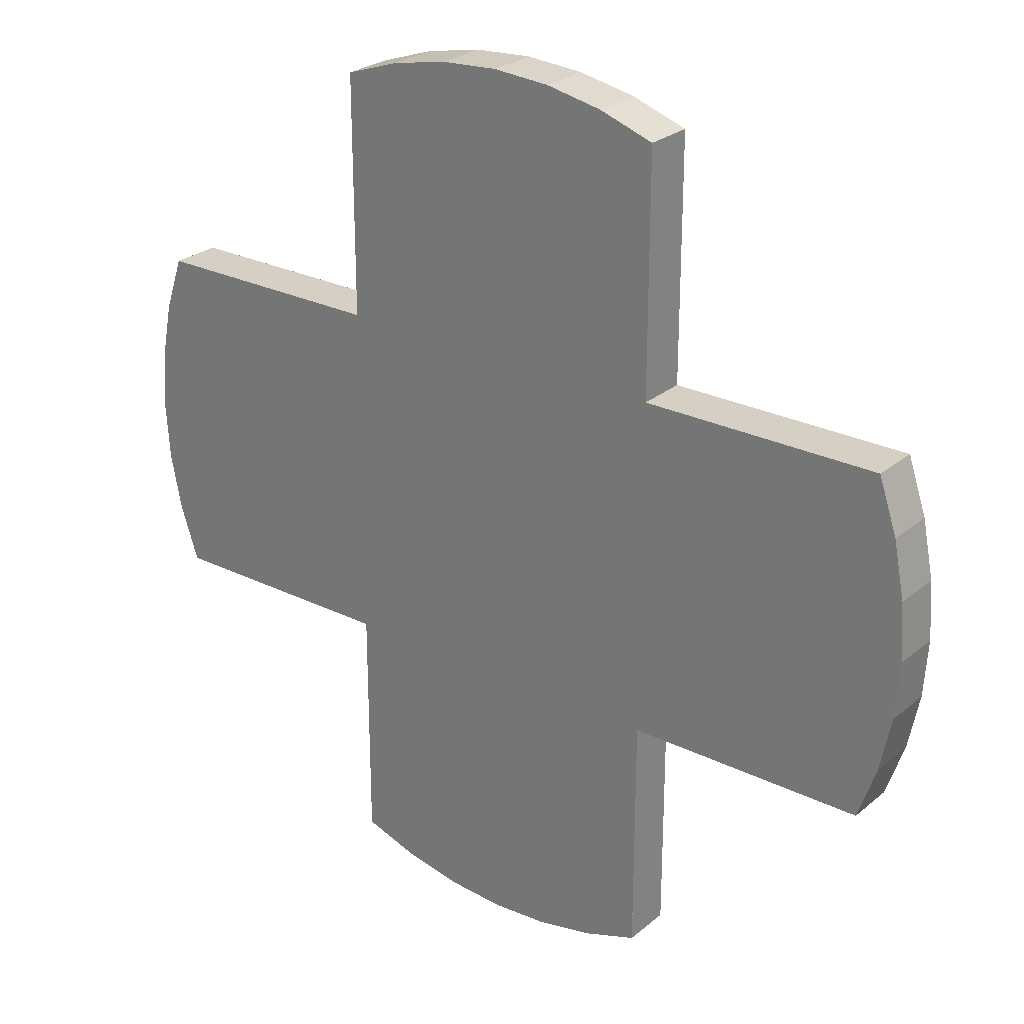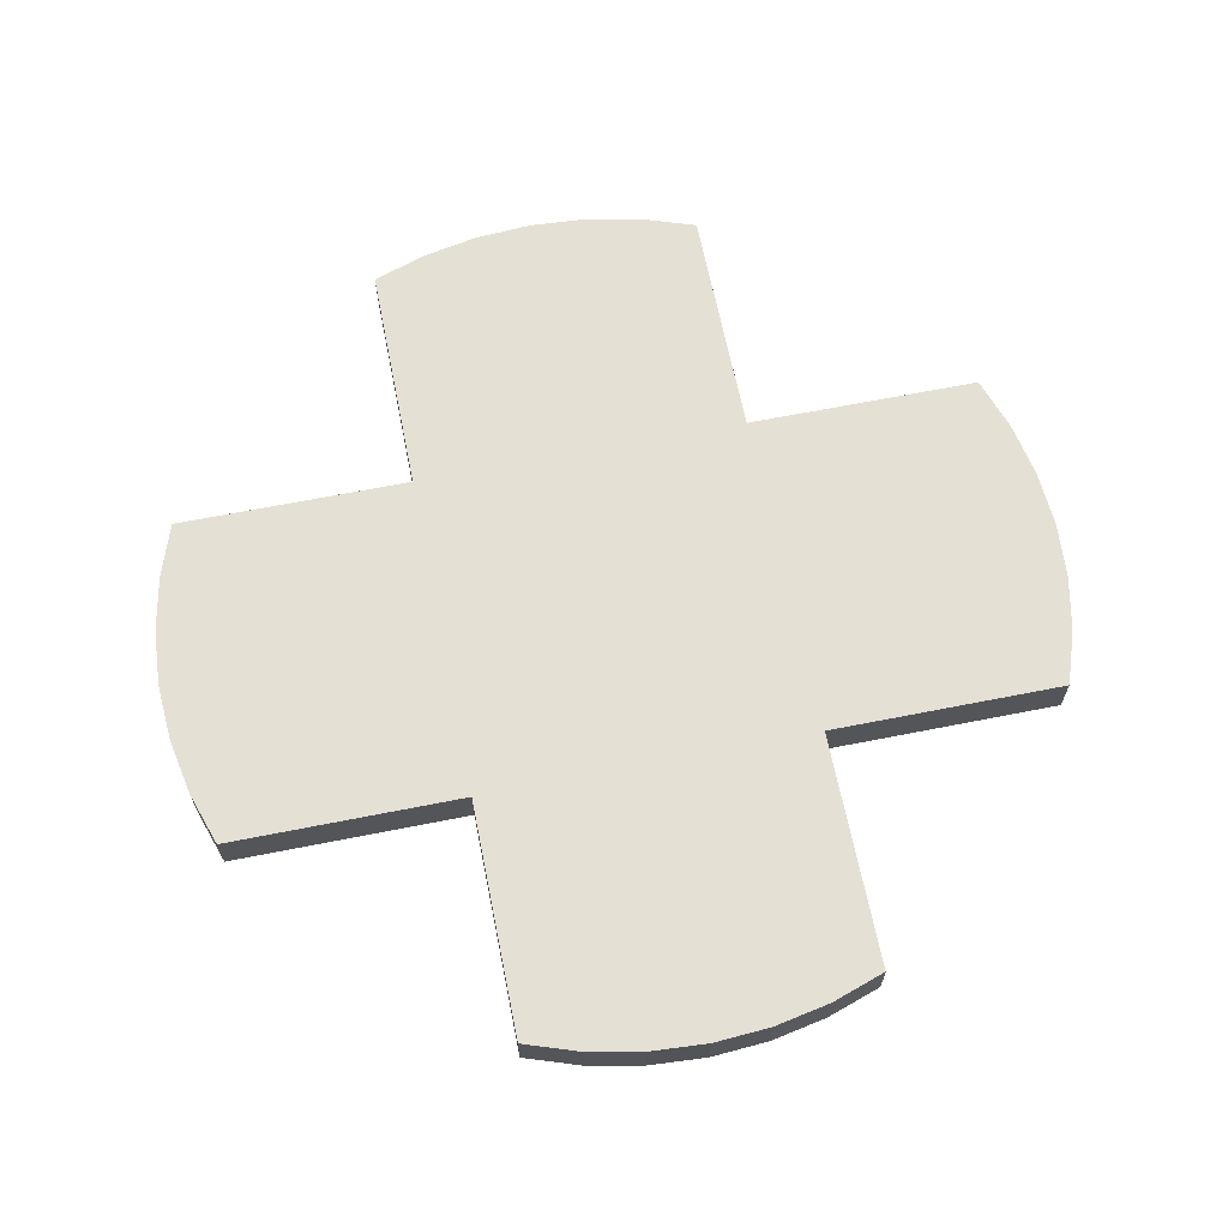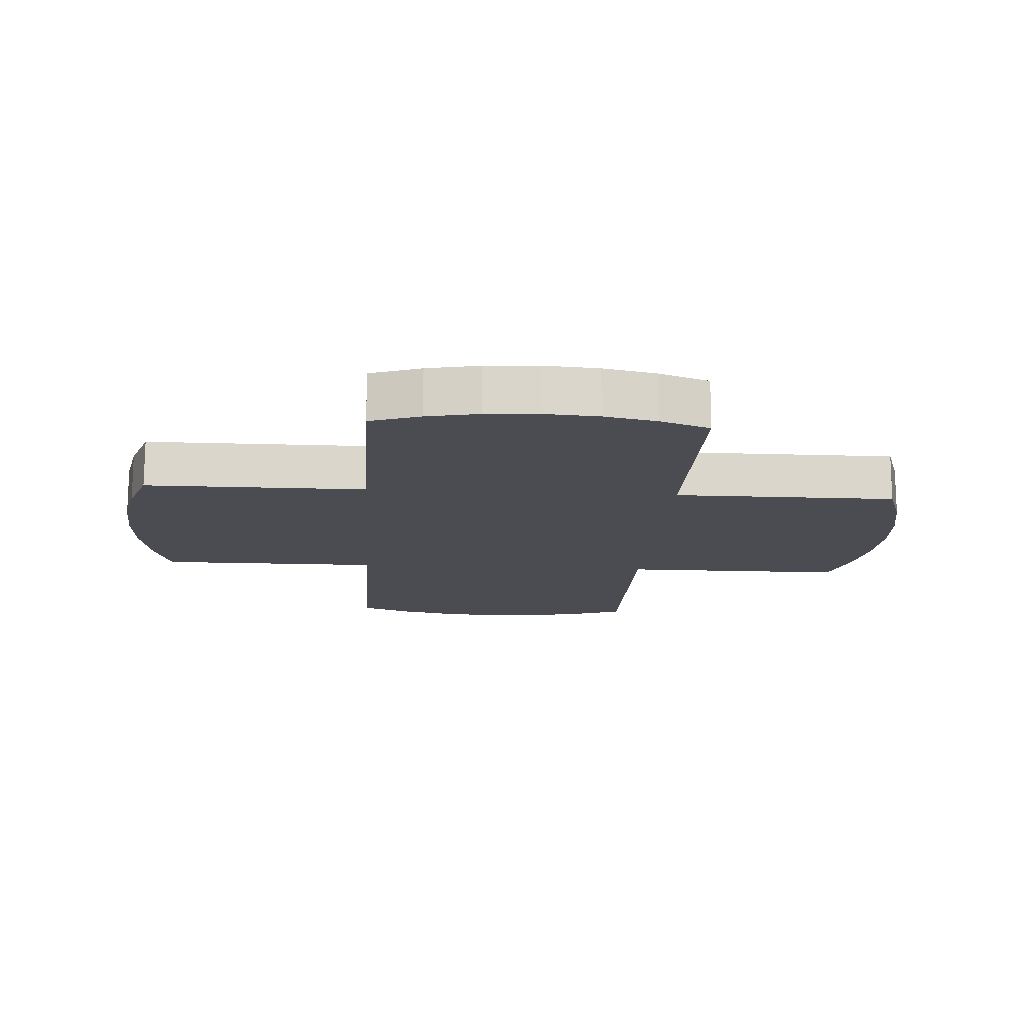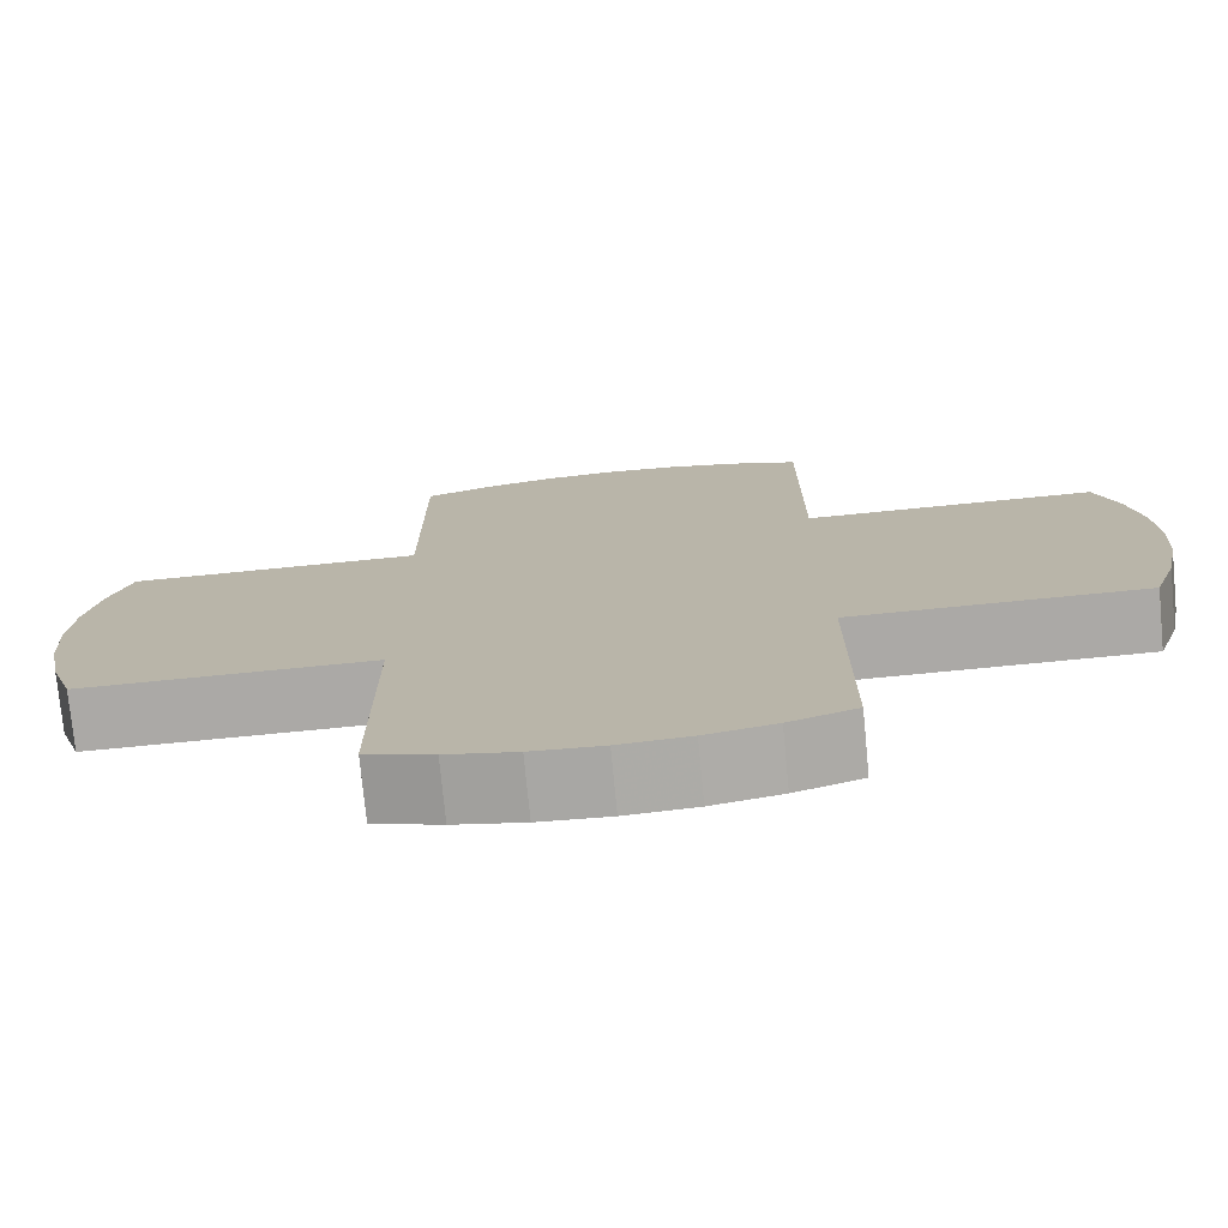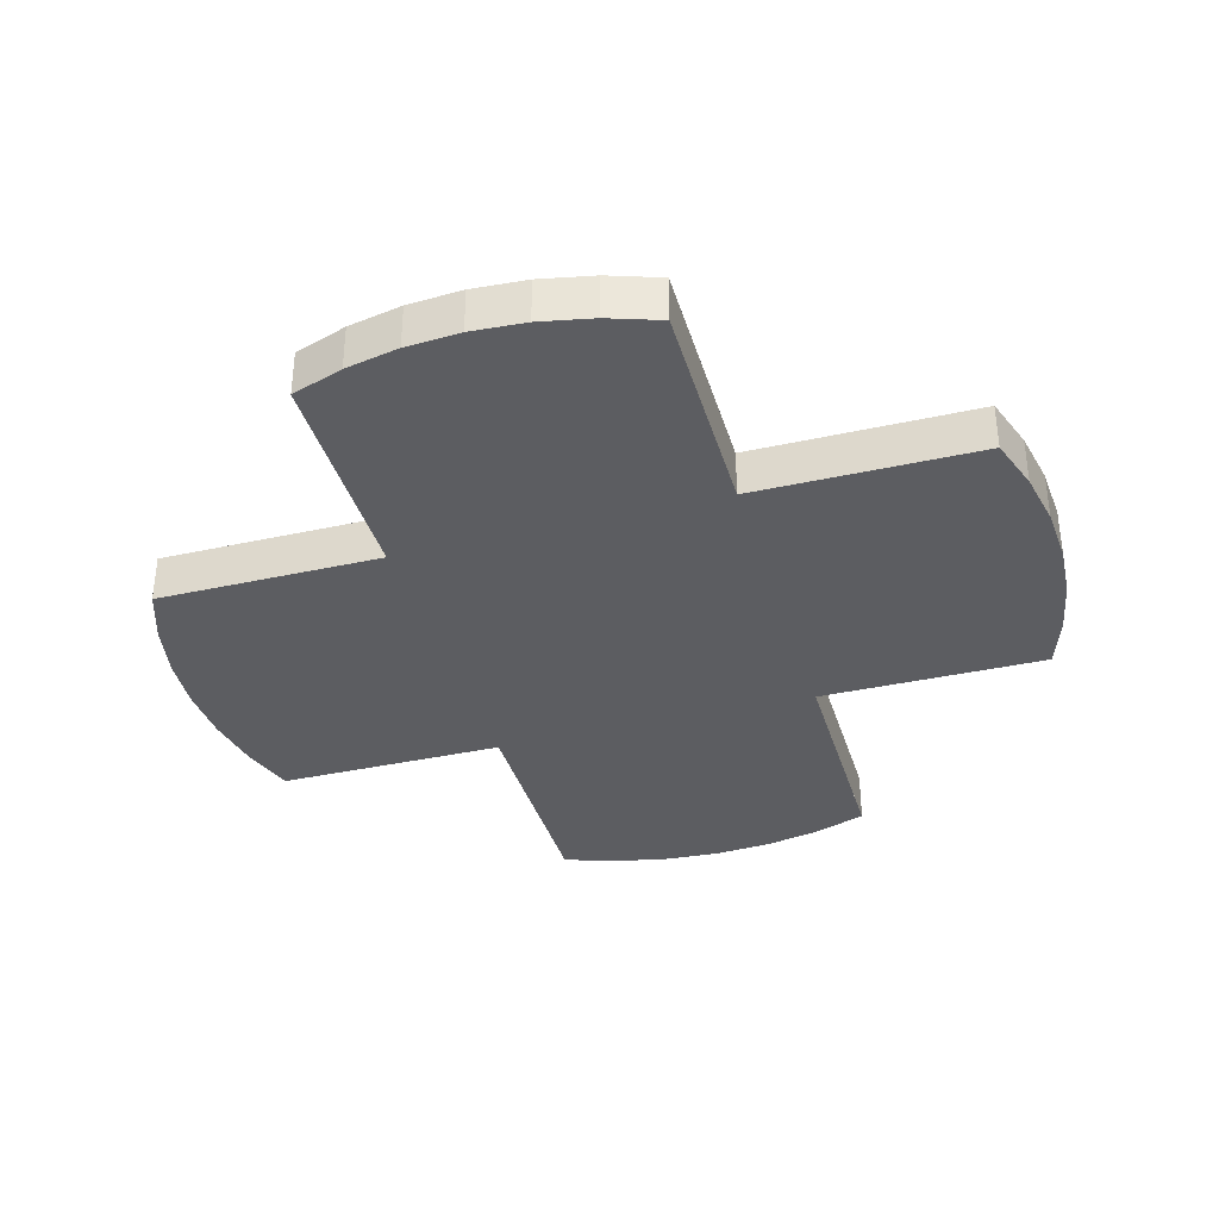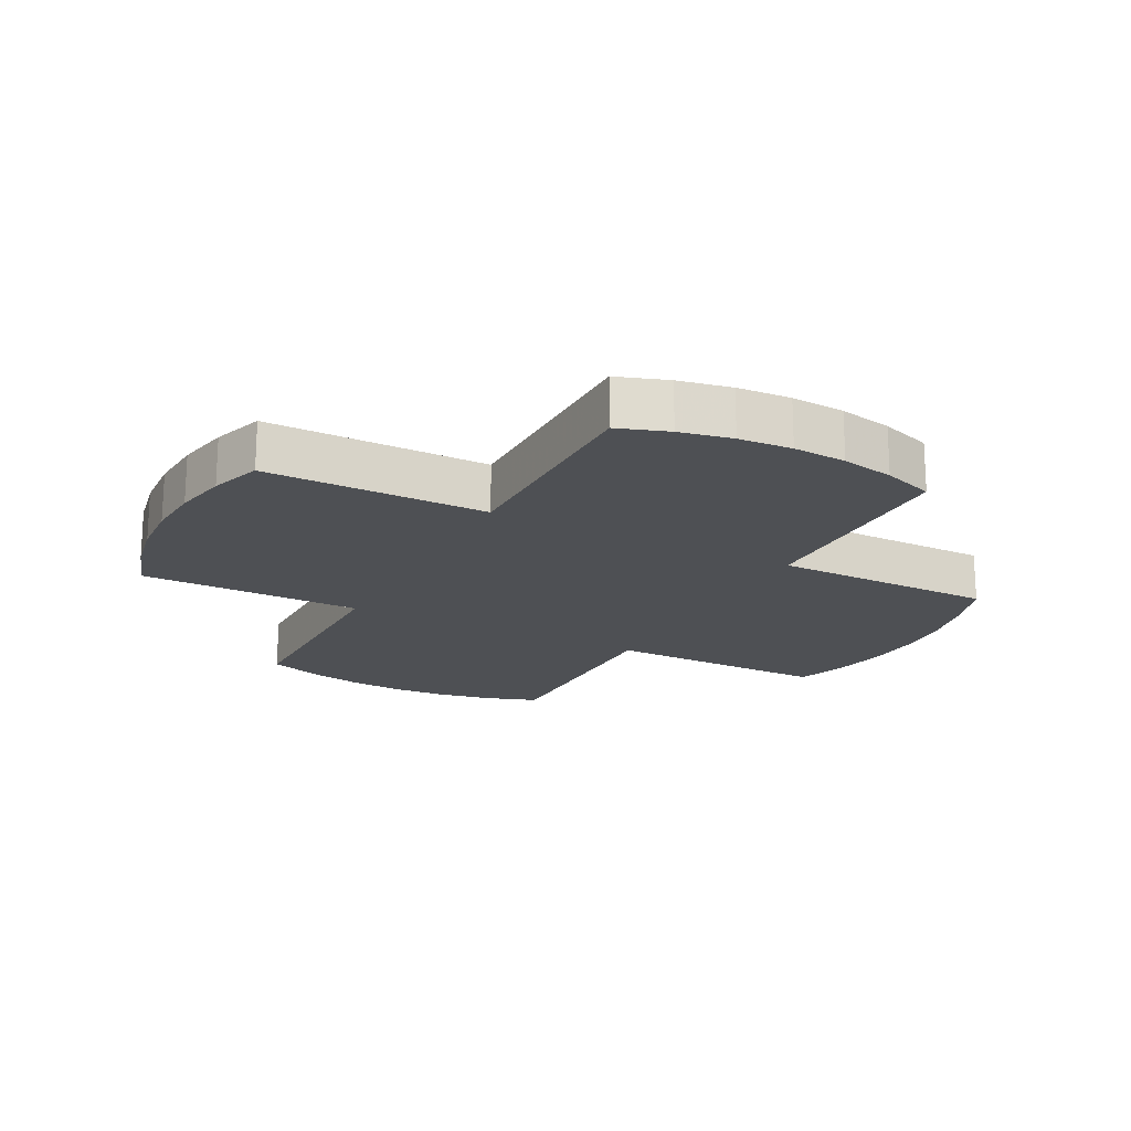
<metadata>
{"format":"obj","ext":"obj","renderer":"f3d","projection":"perspective","resolution":1024,"background":"white","views":[{"elev":26.3,"azim":37.9,"up":"+Z"},{"elev":65.3,"azim":-101.3,"up":"+Y"},{"elev":-15.5,"azim":-3.8,"up":"+Y"},{"elev":-75.6,"azim":-174.5,"up":"+Z"},{"elev":-36.4,"azim":106.0,"up":"+Y"},{"elev":-19.0,"azim":152.5,"up":"+Y"}]}
</metadata>
<code>
v 0.4346 0.05 -0.1165
v 0.4346 0 -0.1165
v 0.4157 0 -0.1722
v 0.4157 0.05 -0.1722
v 0.4461 0.05 -0.05874
v 0.4461 0 -0.05874
v 0.4346 0 -0.1165
v 0.4346 0.05 -0.1165
v 0.45 0.05 3e-06
v 0.45 0 3e-06
v 0.4461 0 -0.05874
v 0.4461 0.05 -0.05874
v 0.4461 0.05 0.05874
v 0.4461 0 0.05874
v 0.45 0 3e-06
v 0.45 0.05 3e-06
v 0.4347 0.05 0.1165
v 0.4347 0 0.1165
v 0.4461 0 0.05874
v 0.4461 0.05 0.05874
v 0.4157 0.05 0.1722
v 0.4157 0 0.1722
v 0.4347 0 0.1165
v 0.4347 0.05 0.1165
v 0.4157 0 0.1722
v 0.4157 0 -0.1722
v 0.4346 0 -0.1165
v 0.4347 0 0.1165
v 0.4347 0 0.1165
v 0.4346 0 -0.1165
v 0.4461 0 -0.05874
v 0.4461 0 0.05874
v 0.4461 0 0.05874
v 0.4461 0 -0.05874
v 0.45 0 3e-06
v 0.4157 0.05 0.1722
v 0.4157 0.05 -0.1722
v 0.4346 0.05 -0.1165
v 0.4347 0.05 0.1165
v 0.4347 0.05 0.1165
v 0.4346 0.05 -0.1165
v 0.4461 0.05 -0.05874
v 0.4461 0.05 0.05874
v 0.4461 0.05 0.05874
v 0.4461 0.05 -0.05874
v 0.45 0.05 3e-06
v -0.4346 0.05 -0.1165
v -0.4346 0 -0.1165
v -0.4157 0 -0.1722
v -0.4157 0.05 -0.1722
v -0.4461 0.05 -0.05874
v -0.4461 0 -0.05874
v -0.4346 0 -0.1165
v -0.4346 0.05 -0.1165
v -0.45 0.05 3e-06
v -0.45 0 3e-06
v -0.4461 0 -0.05874
v -0.4461 0.05 -0.05874
v -0.4461 0.05 0.05874
v -0.4461 0 0.05874
v -0.45 0 3e-06
v -0.45 0.05 3e-06
v -0.4347 0.05 0.1165
v -0.4347 0 0.1165
v -0.4461 0 0.05874
v -0.4461 0.05 0.05874
v -0.4157 0.05 0.1722
v -0.4157 0 0.1722
v -0.4347 0 0.1165
v -0.4347 0.05 0.1165
v -0.4157 0 0.1722
v -0.4157 0 -0.1722
v -0.4346 0 -0.1165
v -0.4347 0 0.1165
v -0.4347 0 0.1165
v -0.4346 0 -0.1165
v -0.4461 0 -0.05874
v -0.4461 0 0.05874
v -0.4461 0 0.05874
v -0.4461 0 -0.05874
v -0.45 0 3e-06
v -0.4157 0.05 0.1722
v -0.4157 0.05 -0.1722
v -0.4346 0.05 -0.1165
v -0.4347 0.05 0.1165
v -0.4347 0.05 0.1165
v -0.4346 0.05 -0.1165
v -0.4461 0.05 -0.05874
v -0.4461 0.05 0.05874
v -0.4461 0.05 0.05874
v -0.4461 0.05 -0.05874
v -0.45 0.05 3e-06
v -0.1165 0.05 -0.4346
v -0.1165 0 -0.4346
v -0.1722 0 -0.4157
v -0.1722 0.05 -0.4157
v -0.05874 0.05 -0.4461
v -0.05874 0 -0.4461
v -0.1165 0 -0.4346
v -0.1165 0.05 -0.4346
v 3e-06 0.05 -0.45
v 3e-06 0 -0.45
v -0.05874 0 -0.4461
v -0.05874 0.05 -0.4461
v 0.05874 0.05 -0.4461
v 0.05874 0 -0.4461
v 3e-06 0 -0.45
v 3e-06 0.05 -0.45
v 0.1165 0.05 -0.4347
v 0.1165 0 -0.4347
v 0.05874 0 -0.4461
v 0.05874 0.05 -0.4461
v 0.1722 0.05 -0.4157
v 0.1722 0 -0.4157
v 0.1165 0 -0.4347
v 0.1165 0.05 -0.4347
v 0.1722 0 -0.4157
v -0.1722 0 -0.4157
v -0.1165 0 -0.4346
v 0.1165 0 -0.4347
v 0.1165 0 -0.4347
v -0.1165 0 -0.4346
v -0.05874 0 -0.4461
v 0.05874 0 -0.4461
v 0.05874 0 -0.4461
v -0.05874 0 -0.4461
v 3e-06 0 -0.45
v 0.1722 0.05 -0.4157
v -0.1722 0.05 -0.4157
v -0.1165 0.05 -0.4346
v 0.1165 0.05 -0.4347
v 0.1165 0.05 -0.4347
v -0.1165 0.05 -0.4346
v -0.05874 0.05 -0.4461
v 0.05874 0.05 -0.4461
v 0.05874 0.05 -0.4461
v -0.05874 0.05 -0.4461
v 3e-06 0.05 -0.45
v -0.1165 0.05 0.4346
v -0.1165 0 0.4346
v -0.1722 0 0.4157
v -0.1722 0.05 0.4157
v -0.05874 0.05 0.4461
v -0.05874 0 0.4461
v -0.1165 0 0.4346
v -0.1165 0.05 0.4346
v 3e-06 0.05 0.45
v 3e-06 0 0.45
v -0.05874 0 0.4461
v -0.05874 0.05 0.4461
v 0.05874 0.05 0.4461
v 0.05874 0 0.4461
v 3e-06 0 0.45
v 3e-06 0.05 0.45
v 0.1165 0.05 0.4347
v 0.1165 0 0.4347
v 0.05874 0 0.4461
v 0.05874 0.05 0.4461
v 0.1722 0.05 0.4157
v 0.1722 0 0.4157
v 0.1165 0 0.4347
v 0.1165 0.05 0.4347
v 0.1722 0 0.4157
v -0.1722 0 0.4157
v -0.1165 0 0.4346
v 0.1165 0 0.4347
v 0.1165 0 0.4347
v -0.1165 0 0.4346
v -0.05874 0 0.4461
v 0.05874 0 0.4461
v 0.05874 0 0.4461
v -0.05874 0 0.4461
v 3e-06 0 0.45
v 0.1722 0.05 0.4157
v -0.1722 0.05 0.4157
v -0.1165 0.05 0.4346
v 0.1165 0.05 0.4347
v 0.1165 0.05 0.4347
v -0.1165 0.05 0.4346
v -0.05874 0.05 0.4461
v 0.05874 0.05 0.4461
v 0.05874 0.05 0.4461
v -0.05874 0.05 0.4461
v 3e-06 0.05 0.45
v 0.1722 0.05 -0.1722
v 0.1722 0.05 -0.4157
v 0.1722 0 -0.4157
v 0.1722 0 -0.1722
v 0.1722 0.05 -0.1722
v 0.1722 0 -0.1722
v 0.4158 0 -0.1722
v 0.4158 0.05 -0.1722
v 0.1722 0.05 0.1722
v 0.4157 0.05 0.1722
v 0.4157 0 0.1722
v 0.1722 0 0.1722
v 0.1722 0.05 0.1722
v 0.1722 0 0.1722
v 0.1722 0 0.4158
v 0.1722 0.05 0.4158
v -0.1722 0.05 0.1722
v -0.1722 0.05 0.4157
v -0.1722 0 0.4157
v -0.1722 0 0.1722
v -0.1722 0.05 0.1722
v -0.1722 0 0.1722
v -0.4158 0 0.1722
v -0.4158 0.05 0.1722
v -0.1722 0.05 -0.1722
v -0.4157 0.05 -0.1722
v -0.4157 0 -0.1722
v -0.1722 0 -0.1722
v -0.1722 0.05 -0.1722
v -0.1722 0 -0.1722
v -0.1722 0 -0.4158
v -0.1722 0.05 -0.4158
v 0.4158 0 -0.1722
v 0.4158 0 0.1722
v 0.1722 0 0.1722
v 0.1722 0 -0.1722
v 0.1722 0 0.4158
v -0.1722 0 0.4158
v -0.1722 0 0.1722
v 0.1722 0 0.1722
v -0.4158 0 0.1722
v -0.4158 0 -0.1722
v -0.1722 0 -0.1722
v -0.1722 0 0.1722
v -0.1722 0 -0.4158
v 0.1722 0 -0.4158
v 0.1722 0 -0.1722
v -0.1722 0 -0.1722
v 0.1722 0 -0.1722
v 0.1722 0 0.1722
v -0.1722 0 0.1722
v -0.1722 0 -0.1722
v 0.1722 0.05 0.1722
v 0.4158 0.05 0.1722
v 0.4158 0.05 -0.1722
v 0.1722 0.05 -0.1722
v -0.1722 0.05 0.1722
v -0.1722 0.05 0.4158
v 0.1722 0.05 0.4158
v 0.1722 0.05 0.1722
v -0.1722 0.05 -0.1722
v -0.4158 0.05 -0.1722
v -0.4158 0.05 0.1722
v -0.1722 0.05 0.1722
v 0.1722 0.05 -0.1722
v 0.1722 0.05 -0.4158
v -0.1722 0.05 -0.4158
v -0.1722 0.05 -0.1722
v -0.1722 0.05 0.1722
v 0.1722 0.05 0.1722
v 0.1722 0.05 -0.1722
v -0.1722 0.05 -0.1722
g mesh16298
f 1 2 3
f 3 4 1
f 5 6 7
f 7 8 5
f 9 10 11
f 11 12 9
f 13 14 15
f 15 16 13
f 17 18 19
f 19 20 17
f 21 22 23
f 23 24 21
g mesh16301
f 25 26 27
f 27 28 25
f 29 30 31
f 31 32 29
f 33 34 35
g mesh16303
f 36 38 37
f 38 36 39
f 40 42 41
f 42 40 43
f 44 46 45
g mesh16308
f 47 49 48
f 49 47 50
f 51 53 52
f 53 51 54
f 55 57 56
f 57 55 58
f 59 61 60
f 61 59 62
f 63 65 64
f 65 63 66
f 67 69 68
f 69 67 70
g mesh16311
f 71 73 72
f 73 71 74
f 75 77 76
f 77 75 78
f 79 81 80
g mesh16313
f 82 83 84
f 84 85 82
f 86 87 88
f 88 89 86
f 90 91 92
g mesh16318
f 93 94 95
f 95 96 93
f 97 98 99
f 99 100 97
f 101 102 103
f 103 104 101
f 105 106 107
f 107 108 105
f 109 110 111
f 111 112 109
f 113 114 115
f 115 116 113
g mesh16321
f 117 118 119
f 119 120 117
f 121 122 123
f 123 124 121
f 125 126 127
g mesh16323
f 128 130 129
f 130 128 131
f 132 134 133
f 134 132 135
f 136 138 137
g mesh16328
f 139 141 140
f 141 139 142
f 143 145 144
f 145 143 146
f 147 149 148
f 149 147 150
f 151 153 152
f 153 151 154
f 155 157 156
f 157 155 158
f 159 161 160
f 161 159 162
g mesh16331
f 163 165 164
f 165 163 166
f 167 169 168
f 169 167 170
f 171 173 172
g mesh16333
f 174 175 176
f 176 177 174
f 178 179 180
f 180 181 178
f 182 183 184
g mesh16335
f 185 187 186
f 187 185 188
f 189 191 190
f 191 189 192
g mesh16337
f 193 195 194
f 195 193 196
f 197 199 198
f 199 197 200
g mesh16339
f 201 203 202
f 203 201 204
f 205 207 206
f 207 205 208
g mesh16341
f 209 211 210
f 211 209 212
f 213 215 214
f 215 213 216
f 217 218 219
f 219 220 217
f 221 222 223
f 223 224 221
f 225 226 227
f 227 228 225
f 229 230 231
f 231 232 229
f 233 234 235
f 235 236 233
f 237 238 239
f 239 240 237
f 241 242 243
f 243 244 241
f 245 246 247
f 247 248 245
f 249 250 251
f 251 252 249
f 253 254 255
f 255 256 253

</code>
